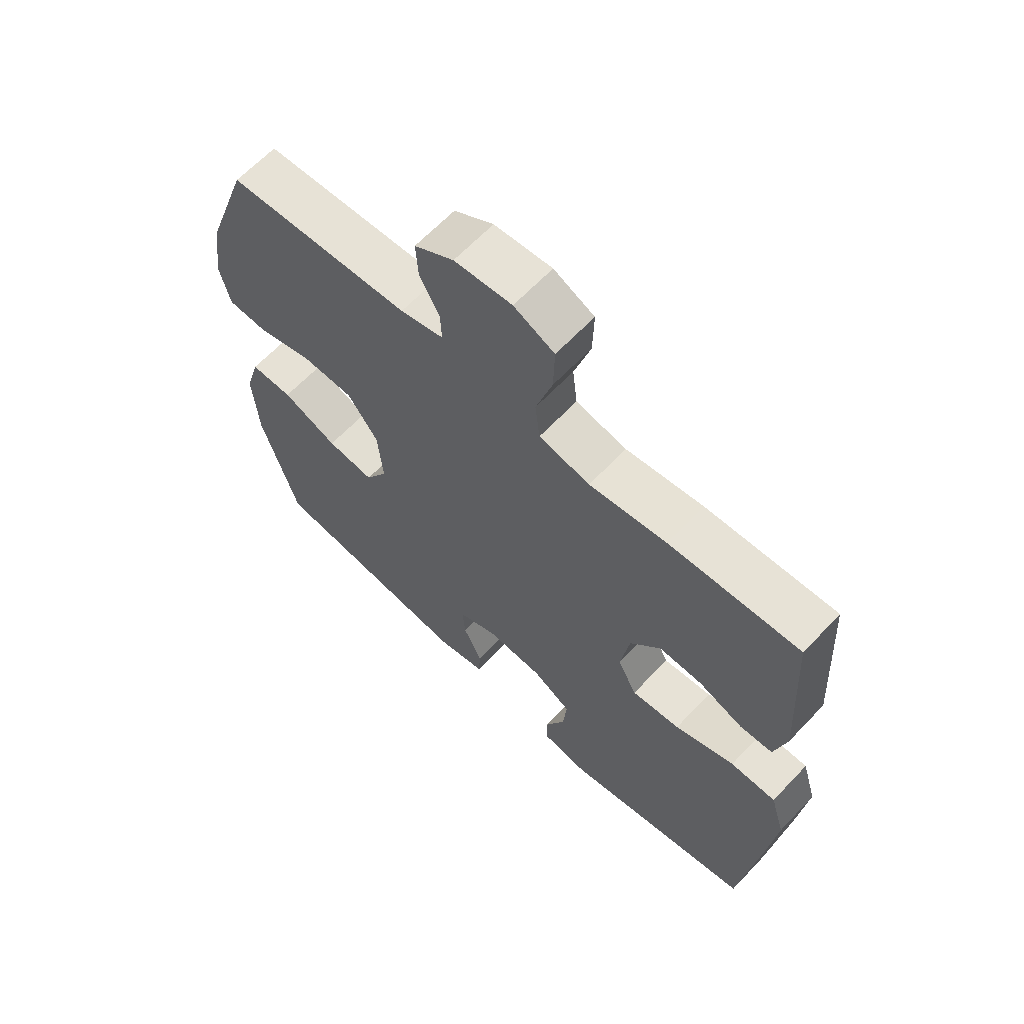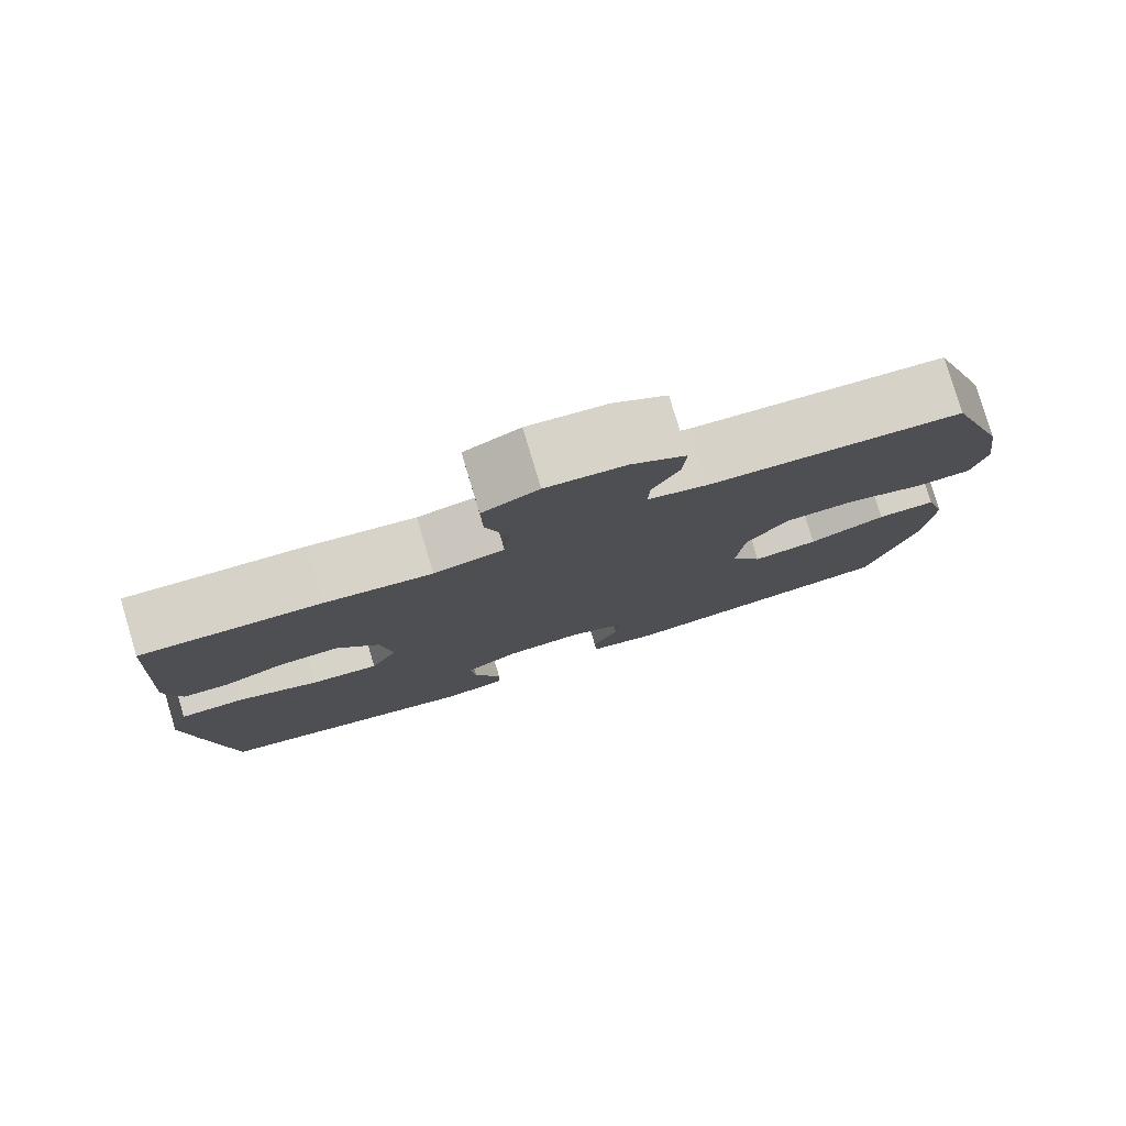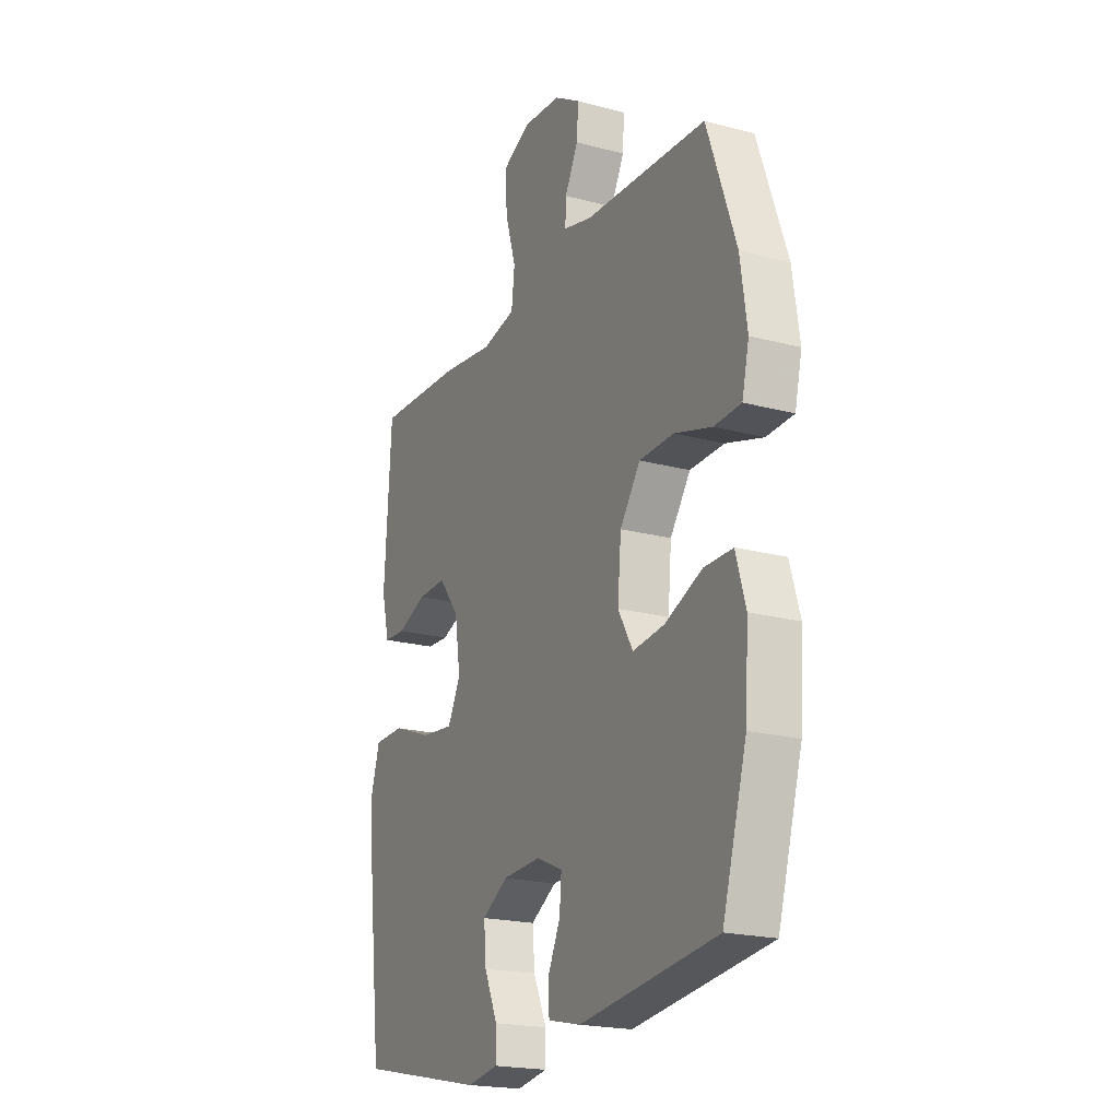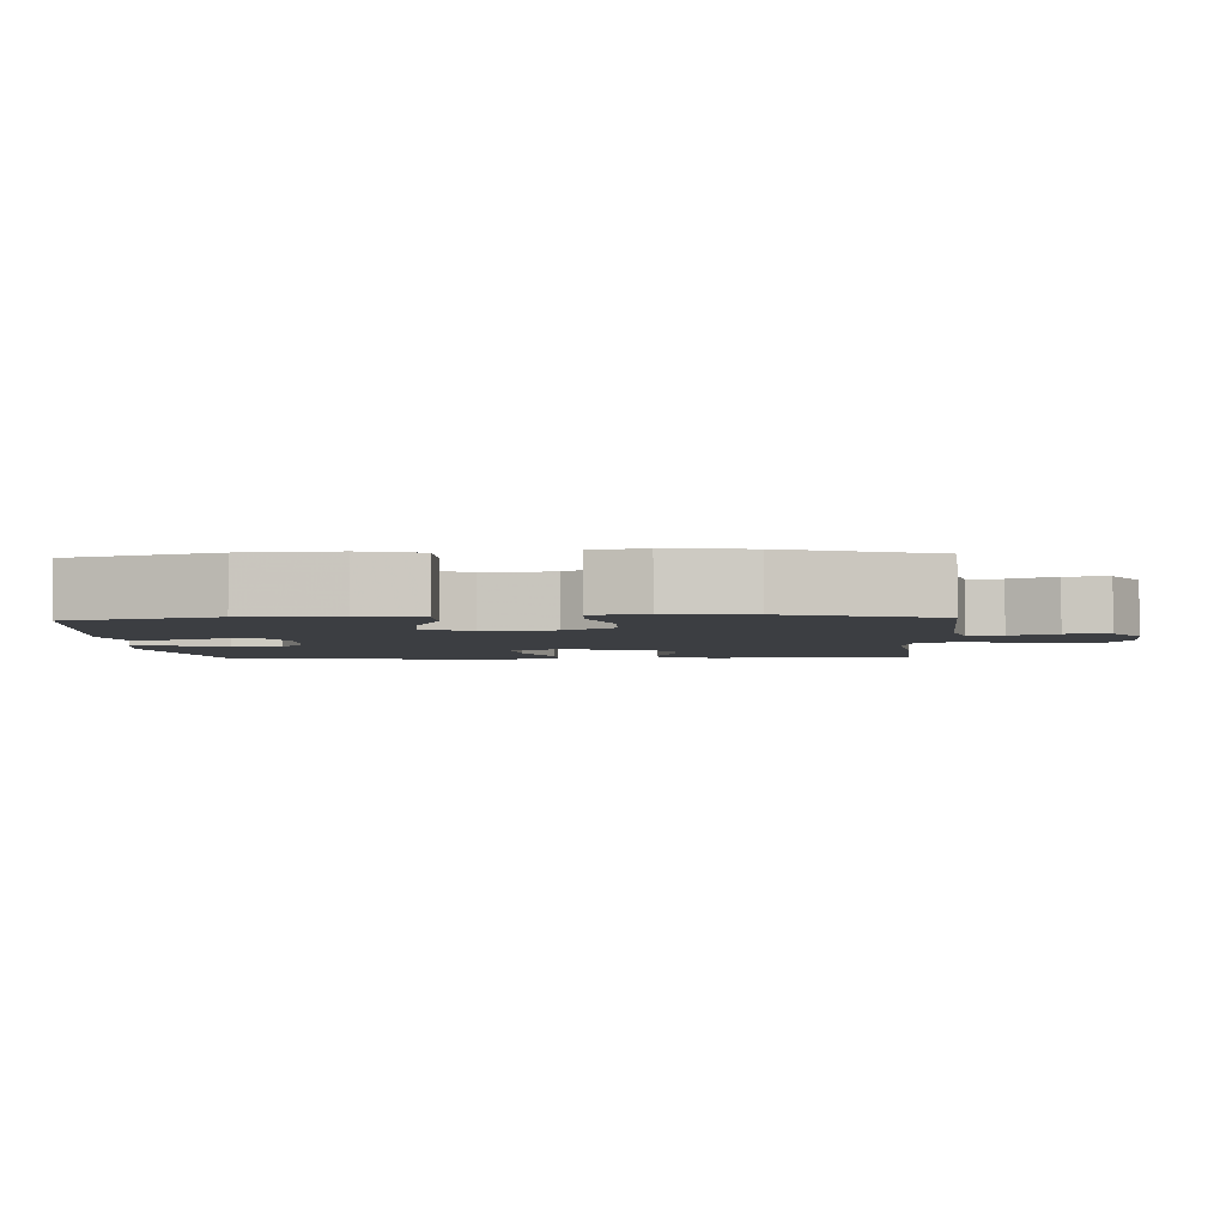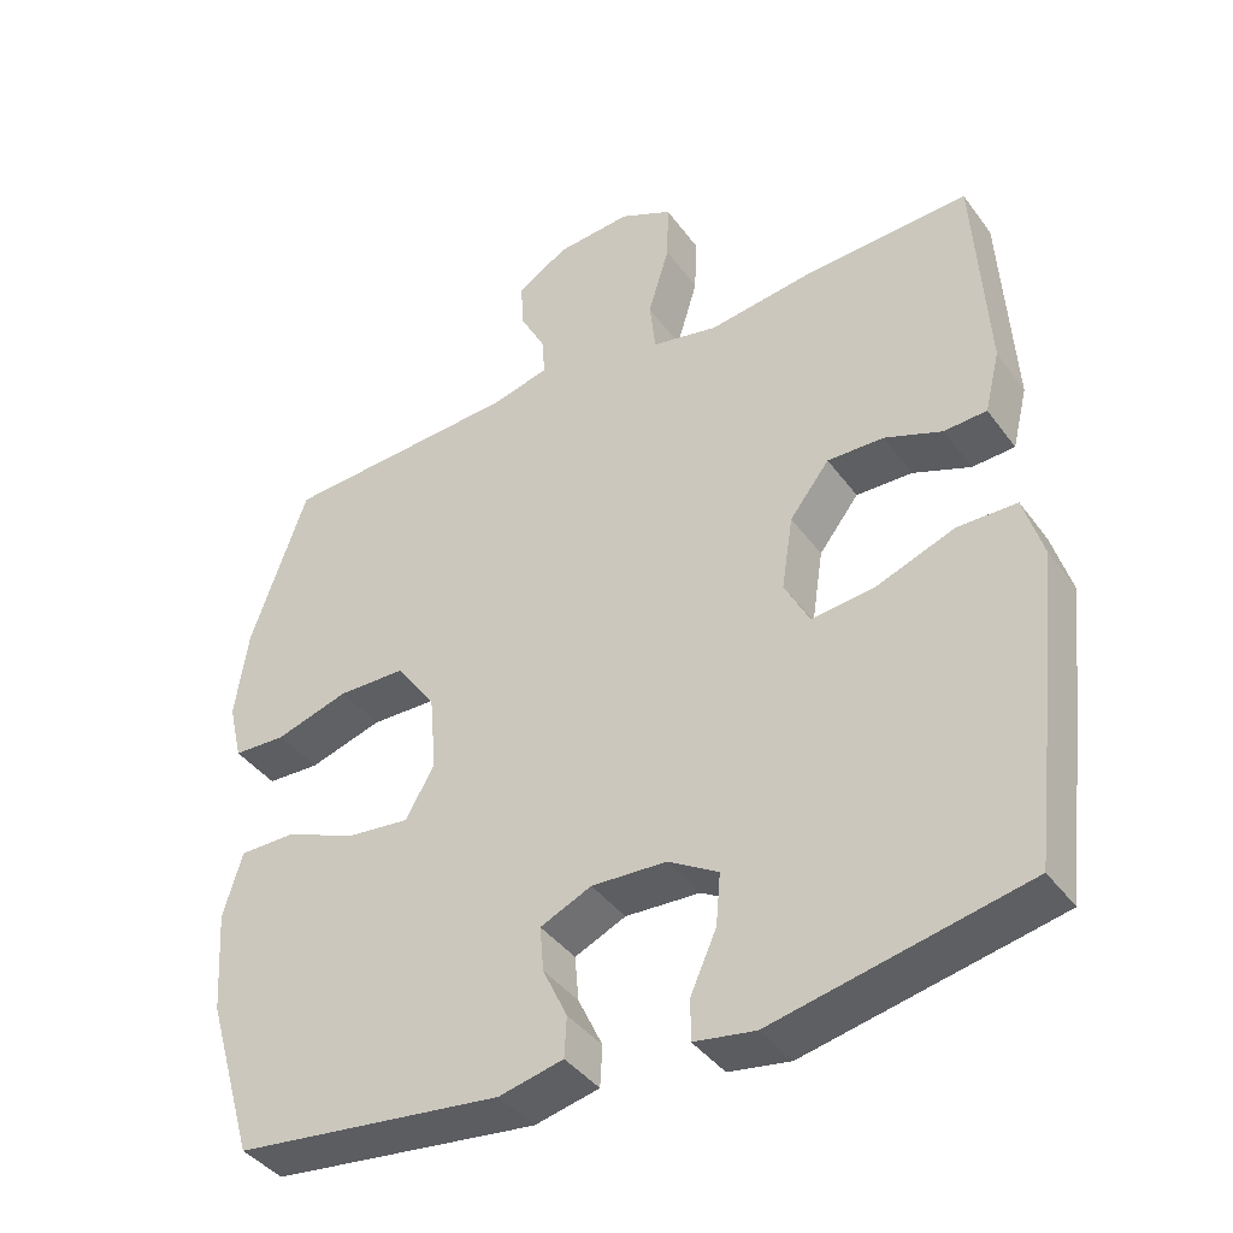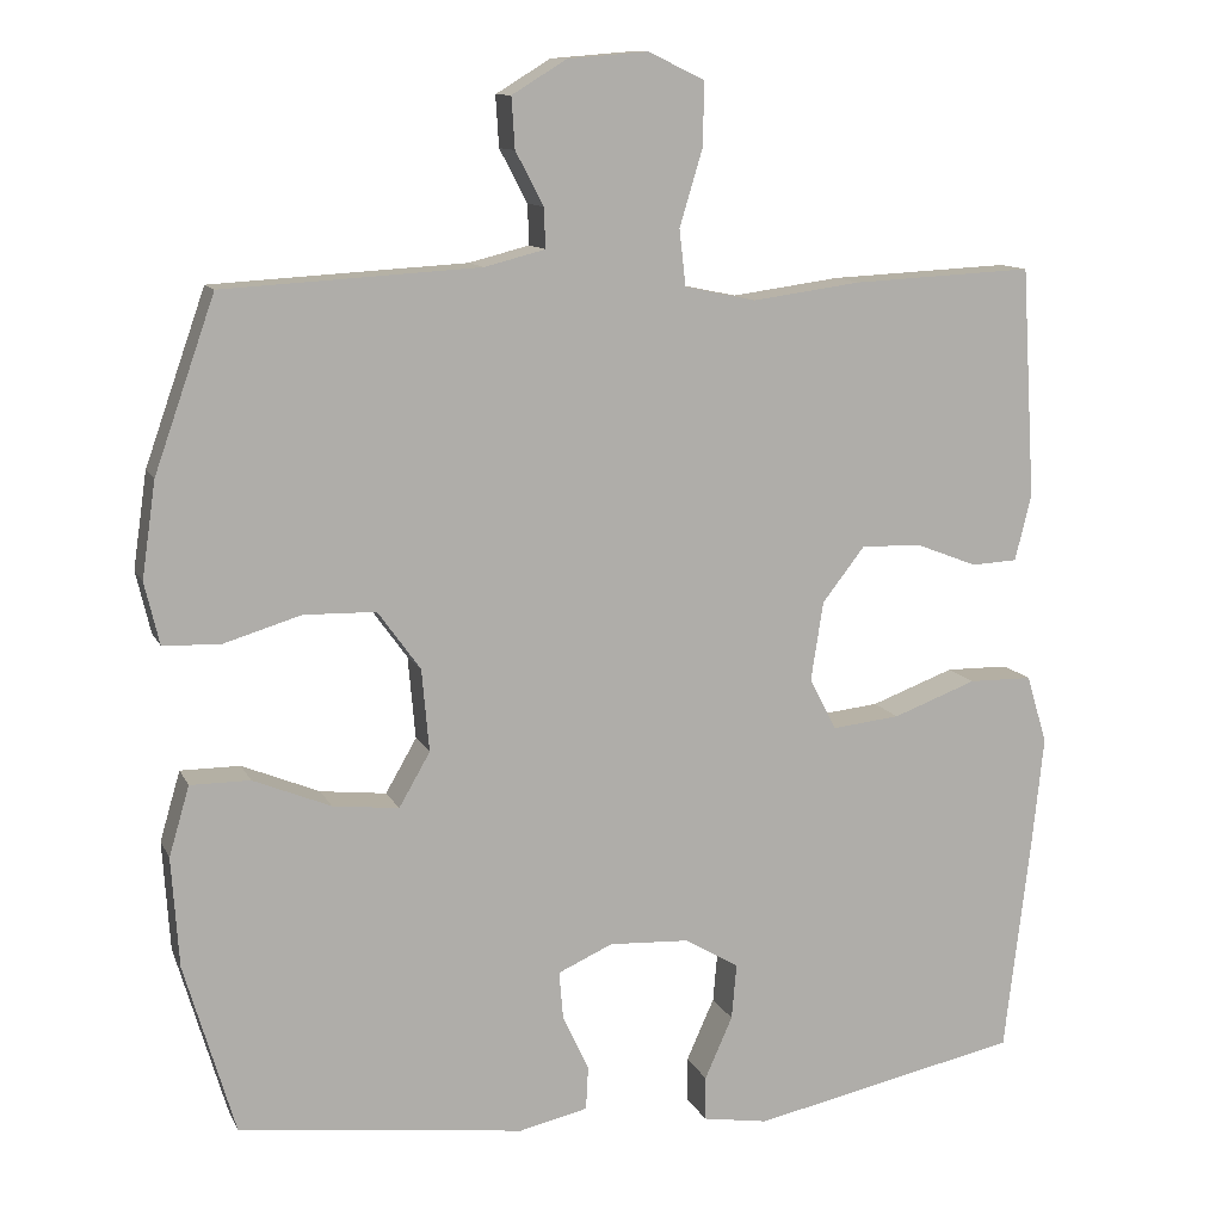
<metadata>
{"format":"obj","ext":"obj","renderer":"f3d","projection":"perspective","resolution":1024,"background":"white","views":[{"elev":64.3,"azim":43.4,"up":"+Z"},{"elev":79.5,"azim":163.3,"up":"+Z"},{"elev":-20.5,"azim":-115.8,"up":"+Z"},{"elev":-3.4,"azim":-86.7,"up":"+Y"},{"elev":-40.5,"azim":32.7,"up":"+Z"},{"elev":11.4,"azim":-17.4,"up":"+Z"}]}
</metadata>
<code>
v -0.5 0.07 -0.5
v -0.562 0.07 -0.29
v -0.571 0.07 -0.156
v -0.546 0.07 -0.071
v -0.473 0.07 -0.071
v -0.378 0.07 -0.11
v -0.297 0.07 -0.119
v -0.259 0.07 -0.053
v -0.268 0.07 0.048
v -0.32 0.07 0.12
v -0.408 0.07 0.122
v -0.504 0.07 0.093
v -0.573 0.07 0.096
v -0.591 0.07 0.172
v -0.574 0.07 0.289
v -0.5 0.07 0.5
v -0.187 0.07 0.518
v -0.113 0.07 0.537
v -0.115 0.07 0.586
v -0.149 0.07 0.651
v -0.153 0.07 0.713
v -0.086 0.07 0.754
v 0.012 0.07 0.762
v 0.081 0.07 0.729
v 0.079 0.07 0.651
v 0.051 0.07 0.558
v 0.059 0.07 0.489
v 0.146 0.07 0.471
v 0.278 0.07 0.489
v 0.5 0.07 0.5
v 0.517 0.07 0.218
v 0.497 0.07 0.137
v 0.441 0.07 0.134
v 0.366 0.07 0.163
v 0.292 0.07 0.165
v 0.24 0.07 0.098
v 0.225 0.07 0.001
v 0.258 0.07 -0.062
v 0.341 0.07 -0.053
v 0.443 0.07 -0.015
v 0.521 0.07 -0.016
v 0.546 0.07 -0.1
v 0.532 0.07 -0.232
v 0.5 0.07 -0.5
v 0.171 0.07 -0.569
v 0.091 0.07 -0.556
v 0.091 0.07 -0.502
v 0.125 0.07 -0.426
v 0.131 0.07 -0.358
v 0.065 0.07 -0.319
v -0.033 0.07 -0.314
v -0.1 0.07 -0.344
v -0.095 0.07 -0.403
v -0.063 0.07 -0.471
v -0.066 0.07 -0.524
v -0.15 0.07 -0.543
v -0.5 0 -0.5
v -0.562 0 -0.29
v -0.571 0 -0.156
v -0.546 0 -0.071
v -0.473 0 -0.071
v -0.378 0 -0.11
v -0.297 0 -0.119
v -0.259 0 -0.053
v -0.268 0 0.048
v -0.32 0 0.12
v -0.408 0 0.122
v -0.504 0 0.093
v -0.573 0 0.096
v -0.591 0 0.172
v -0.574 0 0.289
v -0.5 0 0.5
v -0.187 0 0.518
v -0.113 0 0.537
v -0.115 0 0.586
v -0.149 0 0.651
v -0.153 0 0.713
v -0.086 0 0.754
v 0.012 0 0.762
v 0.081 0 0.729
v 0.079 0 0.651
v 0.051 0 0.558
v 0.059 0 0.489
v 0.146 0 0.471
v 0.278 0 0.489
v 0.5 0 0.5
v 0.517 0 0.218
v 0.497 0 0.137
v 0.441 0 0.134
v 0.366 0 0.163
v 0.292 0 0.165
v 0.24 0 0.098
v 0.225 0 0.001
v 0.258 0 -0.062
v 0.341 0 -0.053
v 0.443 0 -0.015
v 0.521 0 -0.016
v 0.546 0 -0.1
v 0.532 0 -0.232
v 0.5 0 -0.5
v 0.171 0 -0.569
v 0.091 0 -0.556
v 0.091 0 -0.502
v 0.125 0 -0.426
v 0.131 0 -0.358
v 0.065 0 -0.319
v -0.033 0 -0.314
v -0.1 0 -0.344
v -0.095 0 -0.403
v -0.063 0 -0.471
v -0.066 0 -0.524
v -0.15 0 -0.543
f 4 5 6
f 3 4 6
f 2 3 6
f 1 2 6
f 56 1 6
f 55 56 6
f 54 55 6
f 53 54 6
f 52 53 6 7
f 51 52 7 8
f 50 51 8 9
f 49 50 9 10
f 46 47 48
f 45 46 48
f 44 45 48
f 43 44 48
f 42 43 48
f 41 42 48
f 40 41 48
f 39 40 48
f 38 39 48 49
f 37 38 49 10
f 32 33 34
f 31 32 34
f 30 31 34
f 29 30 34
f 28 29 34
f 27 28 34 35
f 24 25 26
f 23 24 26
f 22 23 26
f 21 22 26
f 20 21 26
f 19 20 26
f 18 19 26 27
f 27 35 36
f 18 27 36
f 17 18 36
f 15 16 17
f 14 15 17
f 13 14 17
f 12 13 17
f 11 12 17
f 17 36 37 10
f 10 11 17
f 62 61 60
f 62 60 59
f 62 59 58
f 62 58 57
f 62 57 112
f 62 112 111
f 62 111 110
f 62 110 109
f 63 62 109 108
f 64 63 108 107
f 65 64 107 106
f 66 65 106 105
f 104 103 102
f 104 102 101
f 104 101 100
f 104 100 99
f 104 99 98
f 104 98 97
f 104 97 96
f 104 96 95
f 105 104 95 94
f 66 105 94 93
f 90 89 88
f 90 88 87
f 90 87 86
f 90 86 85
f 90 85 84
f 91 90 84 83
f 82 81 80
f 82 80 79
f 82 79 78
f 82 78 77
f 82 77 76
f 82 76 75
f 83 82 75 74
f 92 91 83
f 92 83 74
f 92 74 73
f 73 72 71
f 73 71 70
f 73 70 69
f 73 69 68
f 73 68 67
f 66 93 92 73
f 73 67 66
f 1 57 58 2
f 2 58 59 3
f 3 59 60 4
f 4 60 61 5
f 5 61 62 6
f 6 62 63 7
f 7 63 64 8
f 8 64 65 9
f 9 65 66 10
f 10 66 67 11
f 11 67 68 12
f 12 68 69 13
f 13 69 70 14
f 14 70 71 15
f 15 71 72 16
f 16 72 73 17
f 17 73 74 18
f 18 74 75 19
f 19 75 76 20
f 20 76 77 21
f 21 77 78 22
f 22 78 79 23
f 23 79 80 24
f 24 80 81 25
f 25 81 82 26
f 26 82 83 27
f 27 83 84 28
f 28 84 85 29
f 29 85 86 30
f 30 86 87 31
f 31 87 88 32
f 32 88 89 33
f 33 89 90 34
f 34 90 91 35
f 35 91 92 36
f 36 92 93 37
f 37 93 94 38
f 38 94 95 39
f 39 95 96 40
f 40 96 97 41
f 41 97 98 42
f 42 98 99 43
f 43 99 100 44
f 44 100 101 45
f 45 101 102 46
f 46 102 103 47
f 47 103 104 48
f 48 104 105 49
f 49 105 106 50
f 50 106 107 51
f 51 107 108 52
f 52 108 109 53
f 53 109 110 54
f 54 110 111 55
f 55 111 112 56
f 56 112 57 1

</code>
